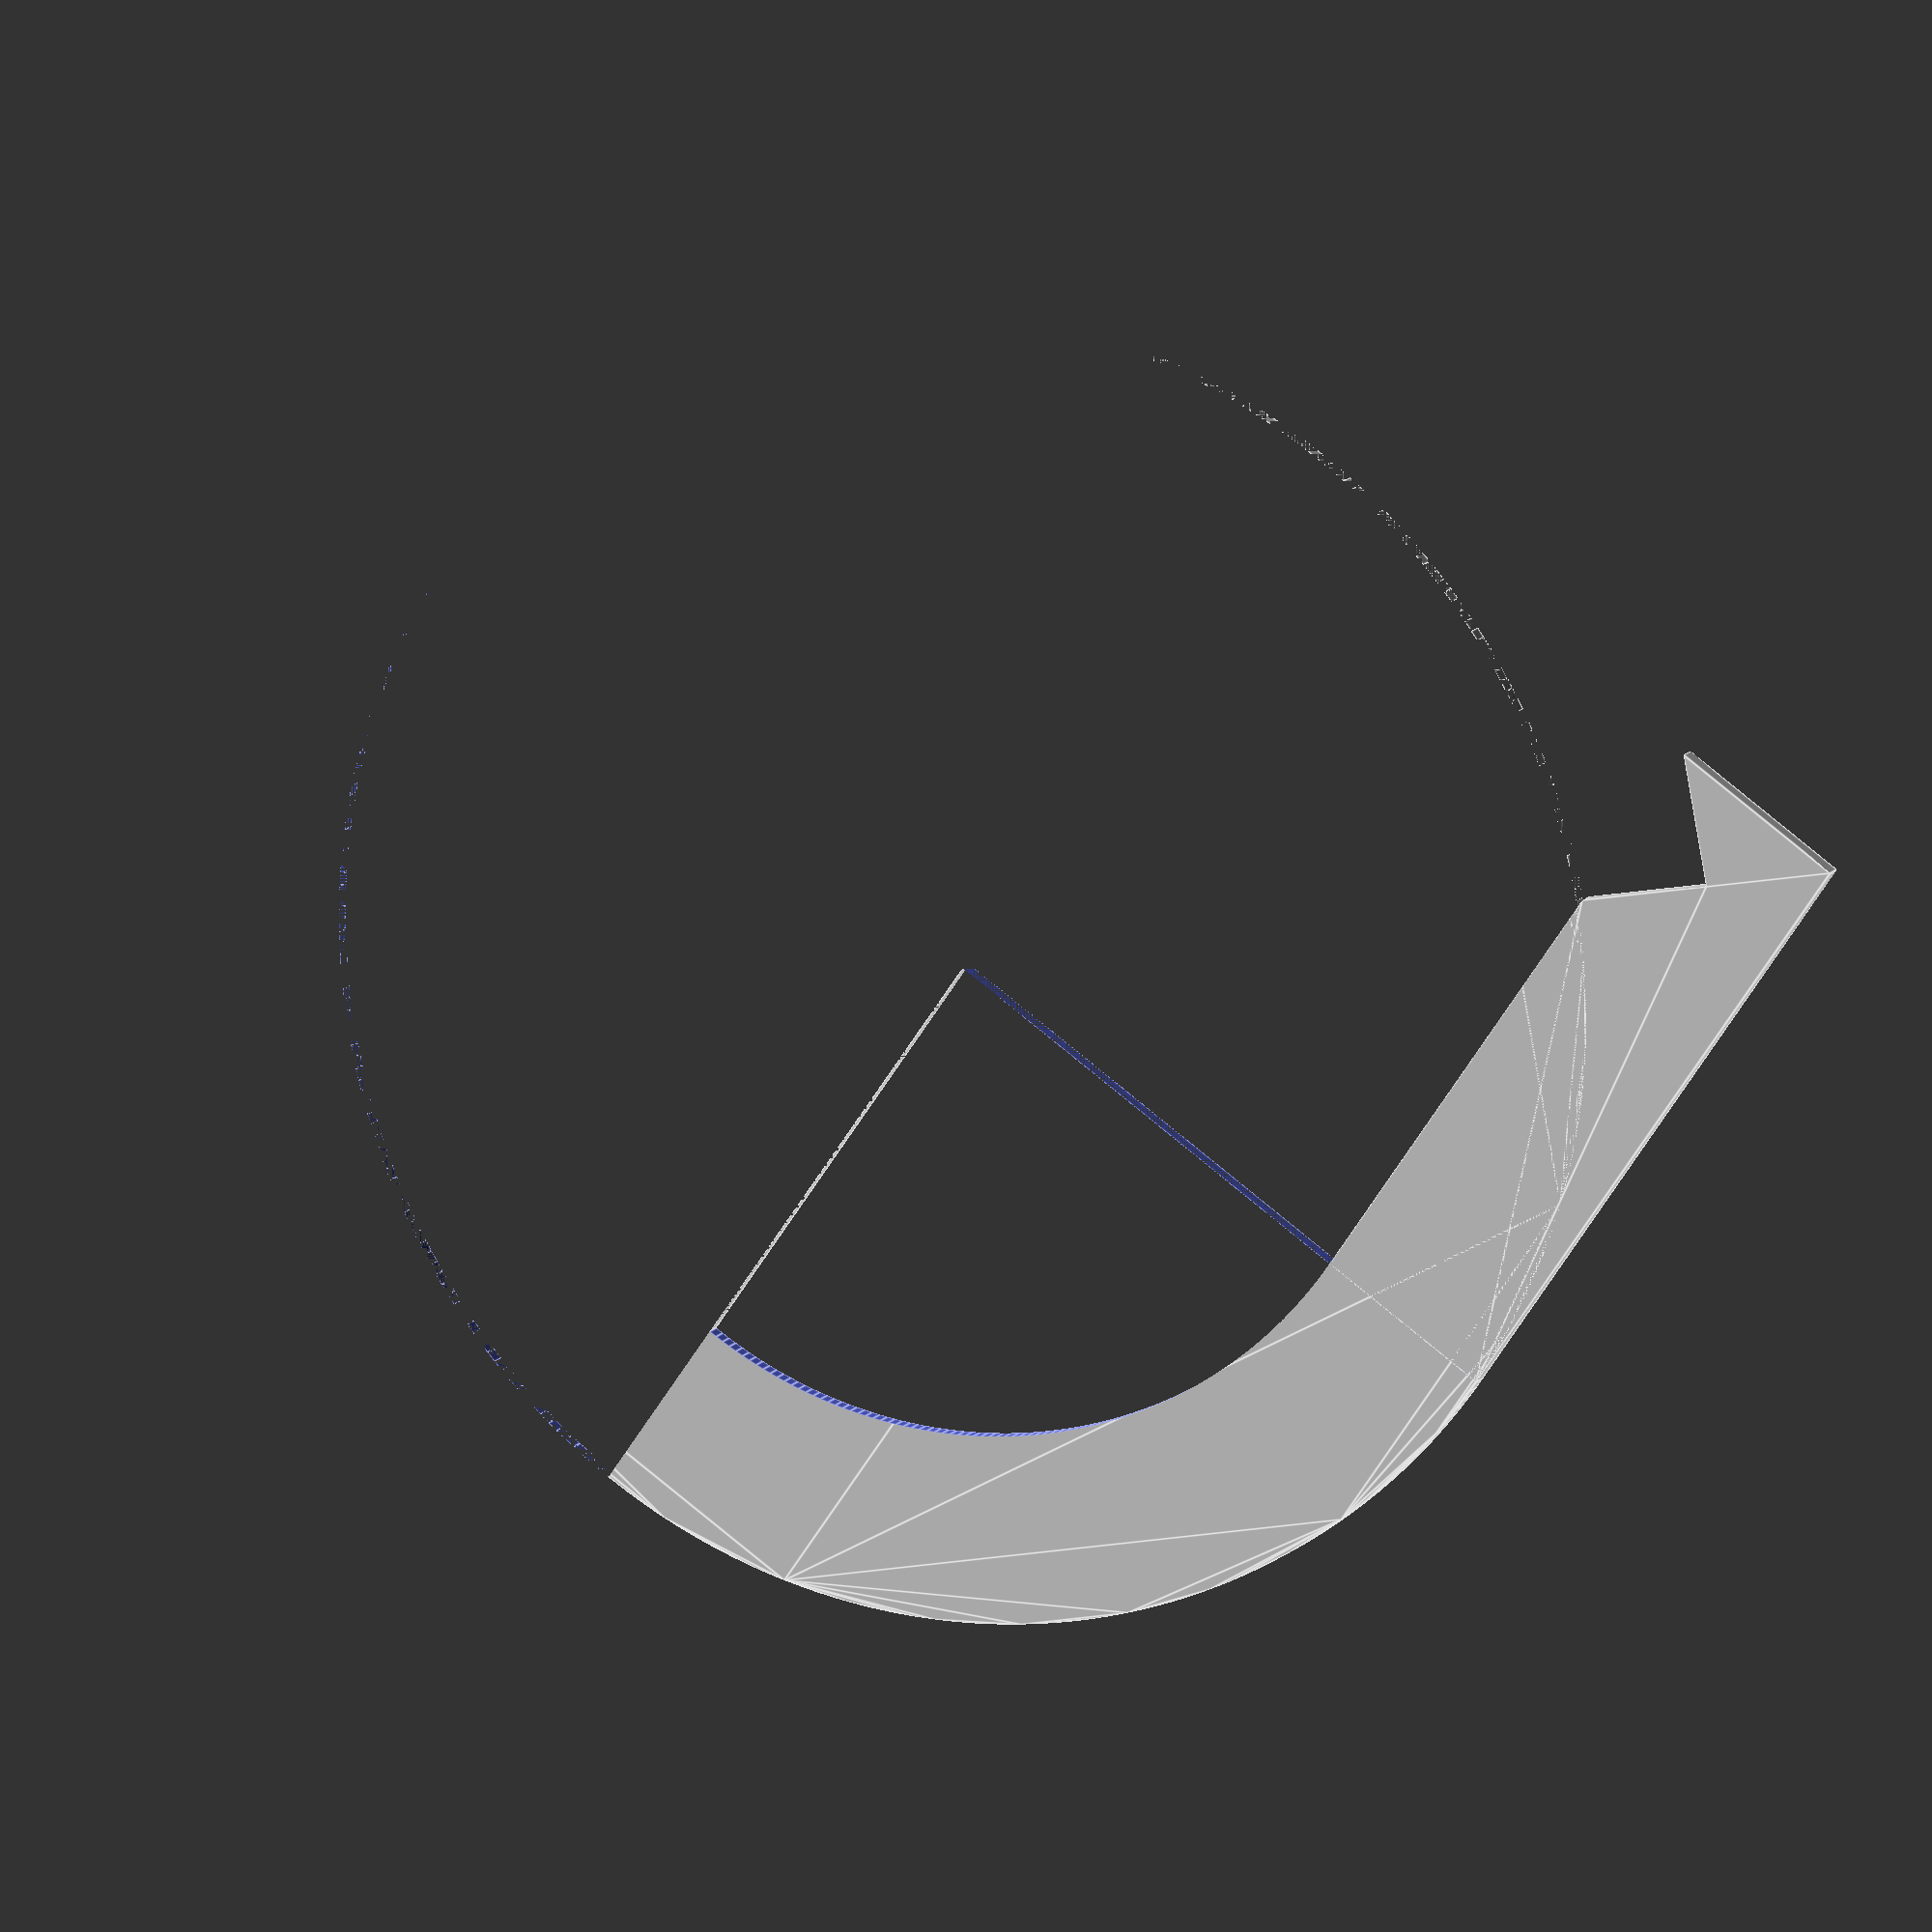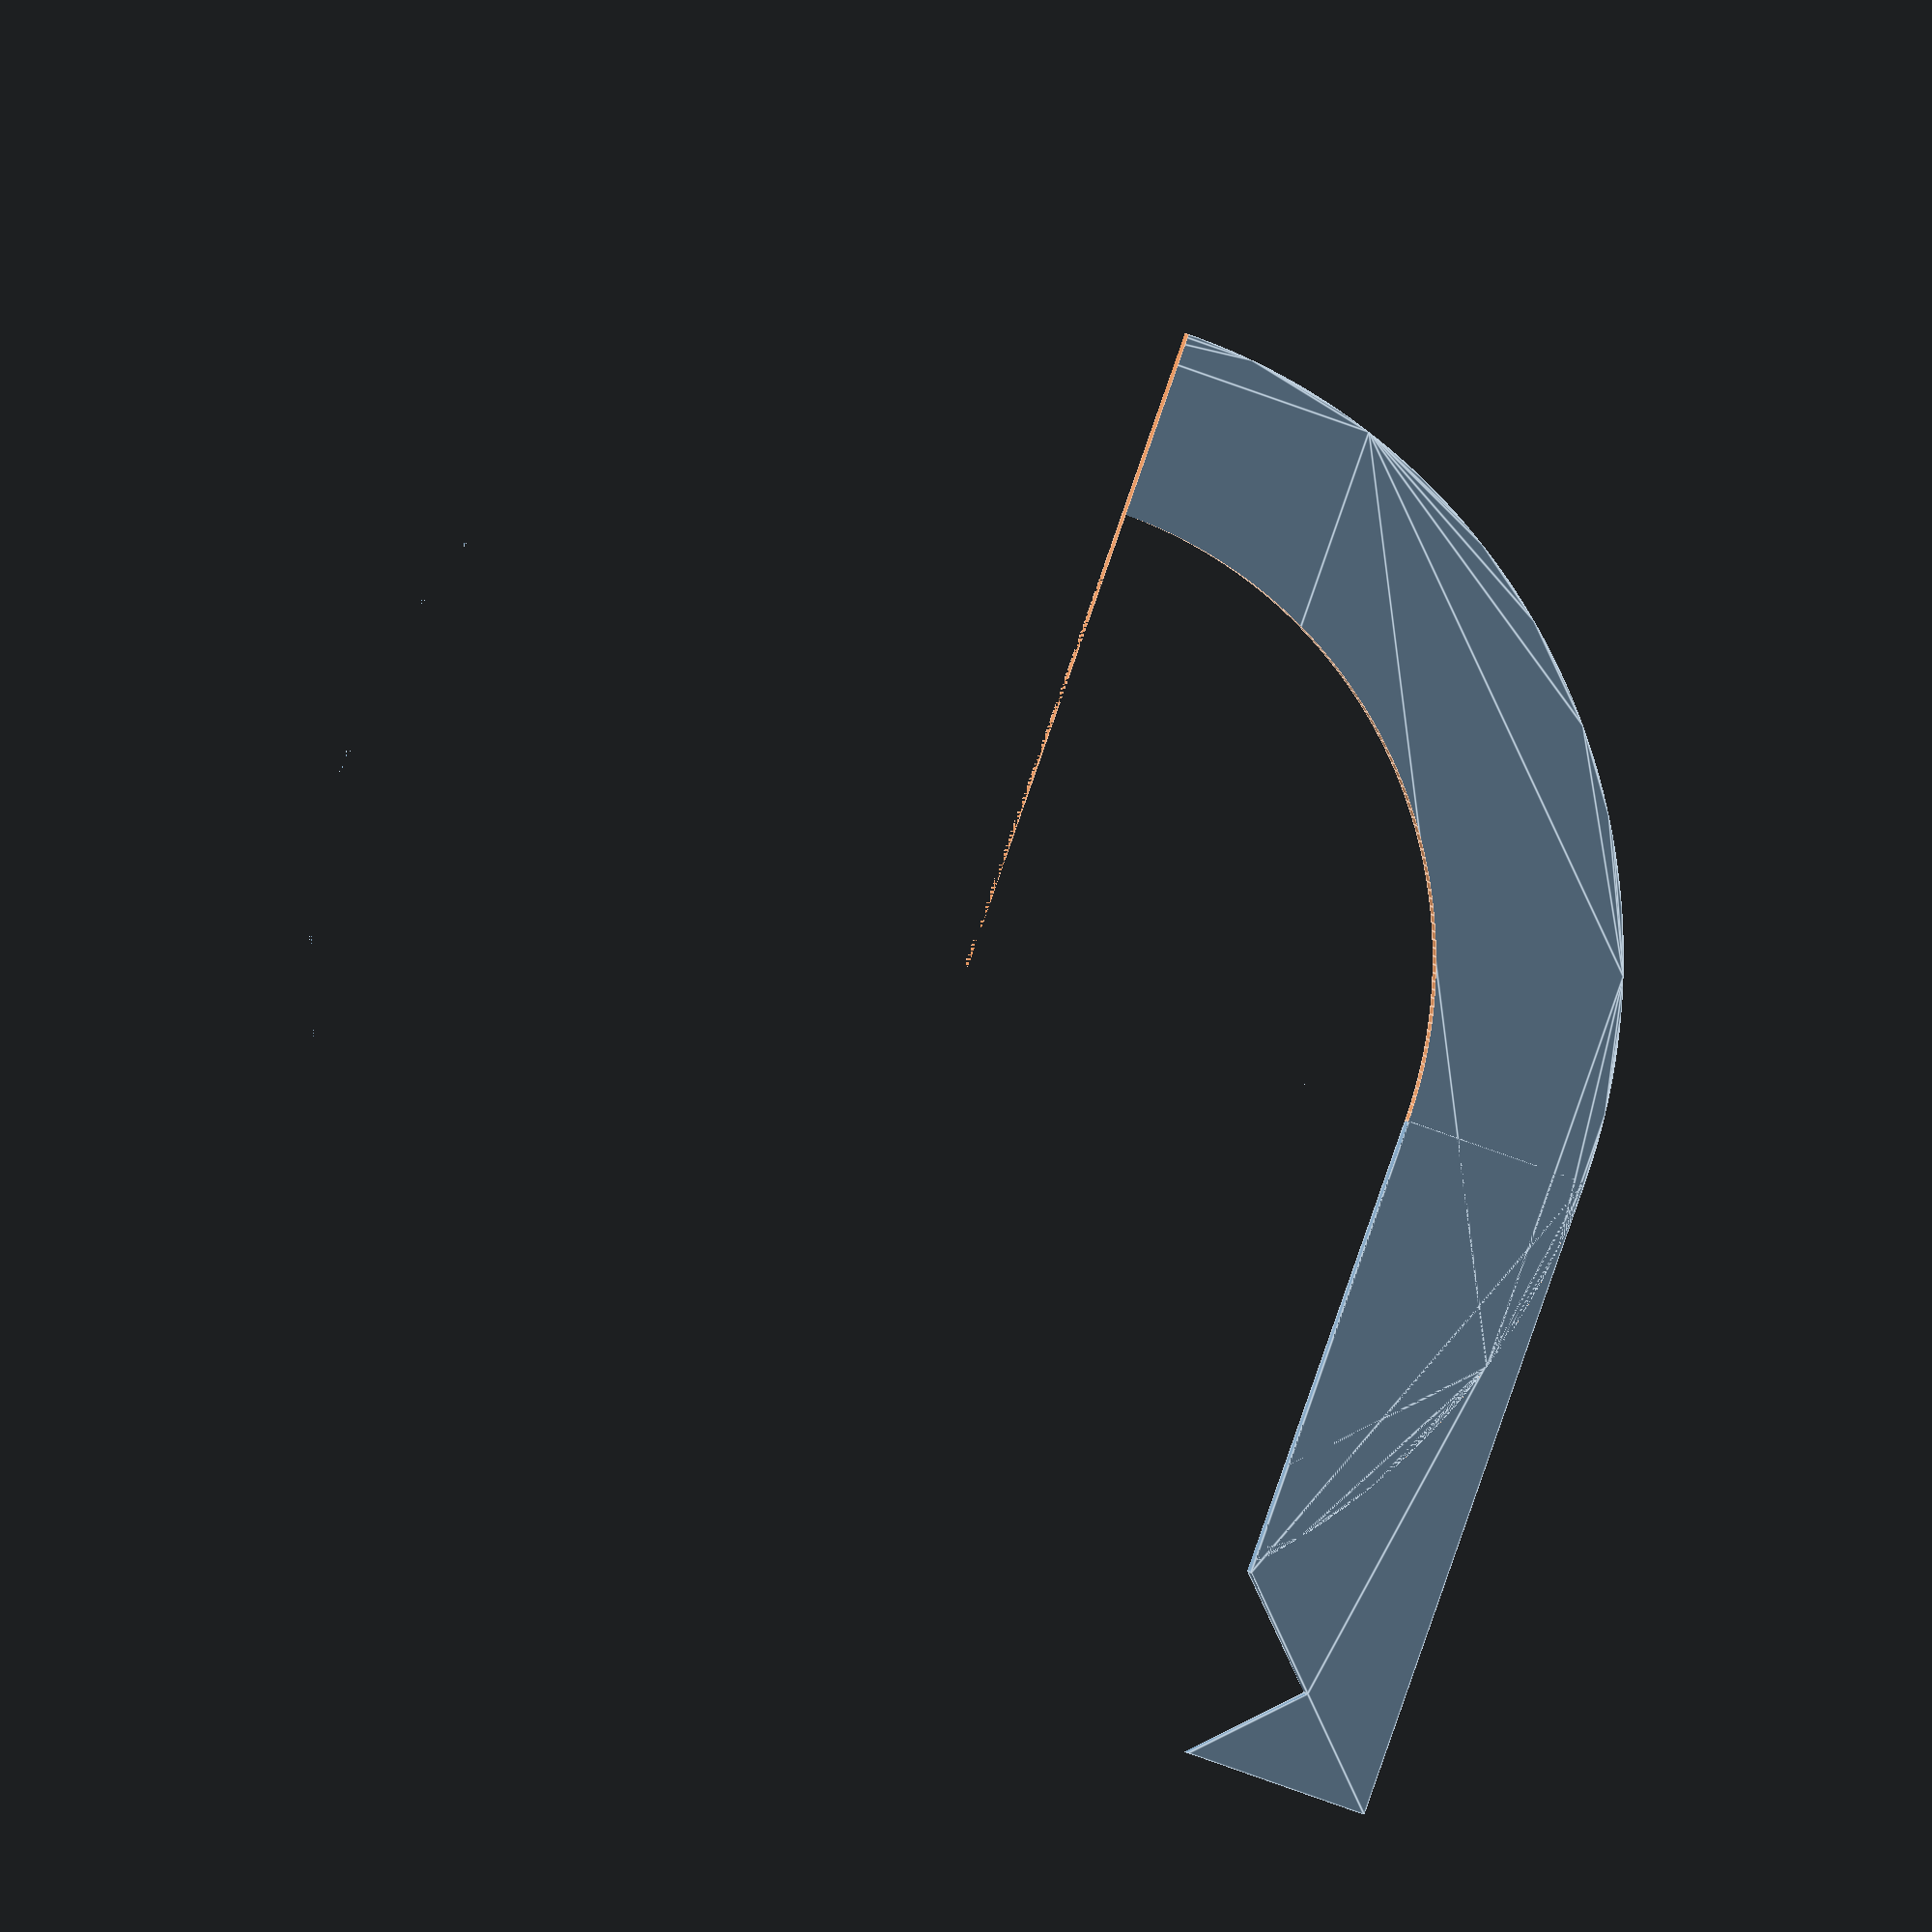
<openscad>
$fn=360;
eps=1/128;

d=110; // 106
h=32;
wh=25;

//translate([0,0,0]) part_a();

part_b();

module part_b() {    
//    rotate_extrude(angle=180) {
        part_b_shape();
//    }
}

//shape2();

//translate([0,70,0]) rotate([180,0,0])shape(wh);

module part_a() {
    rotate_extrude() {
        shape2();
    }
}

module part_b_shape() {
    t=0.1;
    d=60+t;
    w=10;
    h=35;
    a=d+w;
    b=a+w;
    r=15+w+w;
    polygon(points=[
        [a,0],[b,0],[b,h],[a,h],[a,w],[a+5,w-5]
    ]);
    translate([b-r,h]) arc(r-w,[0,90],w);
//    #polygon(points=[
//        [a-r+w,h+r-w],[a-r+w,h+r+w],[a-r+w+w,h+r+w],[b-r+sin(45)*r,h+cos(45)*r]
//    ]);
//    translate([a-r+w,h+r-w]) square([w,w*2]);

//    difference() {
//        translate([b-r,h]) circle(r=r);
//        translate([b-r,h]) circle(r=r-w);
//    }
}

module shape2() {
    d=60;
    h=10;
    a=30+5;
    r=25-h;
    polygon(points=[
        [0,0],[d+h,0],[d+5+h,5],[d+h,10],[d,10],
        [d,a],[d-r,a+r],[0,a+r]
    ]);
    translate([d-r,a]) circle(r=r);
}

module shape(wh) {
    square([45,15]);
    translate([45,6,0]) bend2(50,10,0);
    translate([25-10+45,30,0]) square([10,wh]);
}

module bend2(a,w,t) {
    translate([0,a/2,0]) difference() {
        circle(d=a);
        circle(d=a-w*2);
        translate([-(a+t*2)/2,0,0]) square(a);
        translate([-(a*2)/2,-a+1,0]) square(a);
    }
}

module sector(radius, angles, fn = $fn) {
    r = radius / cos(180 / fn);
    step = -360 / fn;

    points = concat([[0, 0]],
        [for(a = [angles[0] : step : angles[1] - 360]) 
            [r * cos(a), r * sin(a)]
        ],
        [[r * cos(angles[1]), r * sin(angles[1])]]
    );

    difference() {
        circle(radius, $fn = fn);
        polygon(points);
    }
}

module arc(radius, angles, width = 1, fn = $fn) {
    difference() {
        sector(radius + width, angles, fn);
        sector(radius, angles, fn);
    }
} 


</openscad>
<views>
elev=167.7 azim=325.4 roll=338.6 proj=o view=edges
elev=175.8 azim=199.7 roll=191.8 proj=o view=edges
</views>
